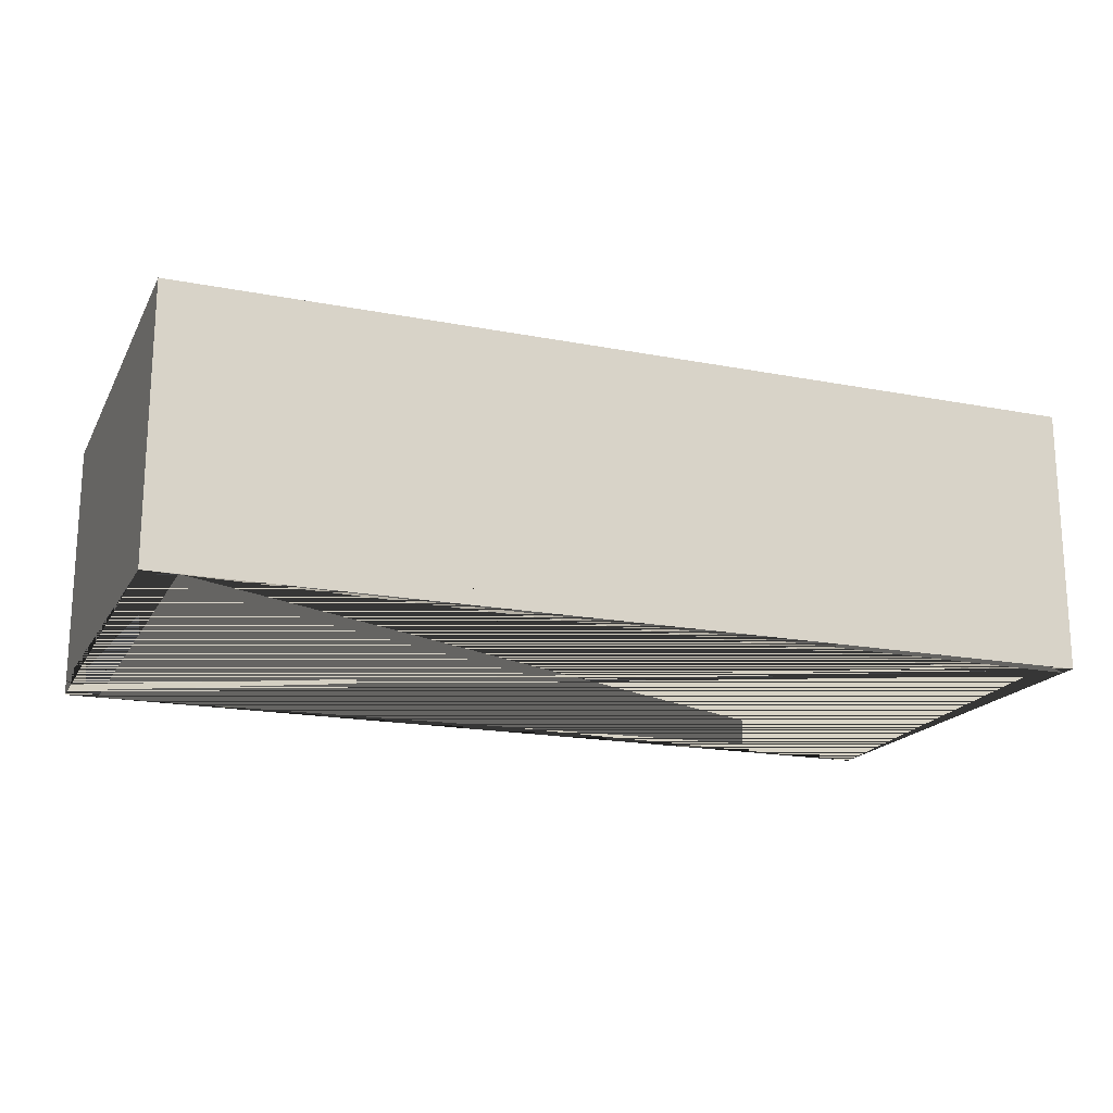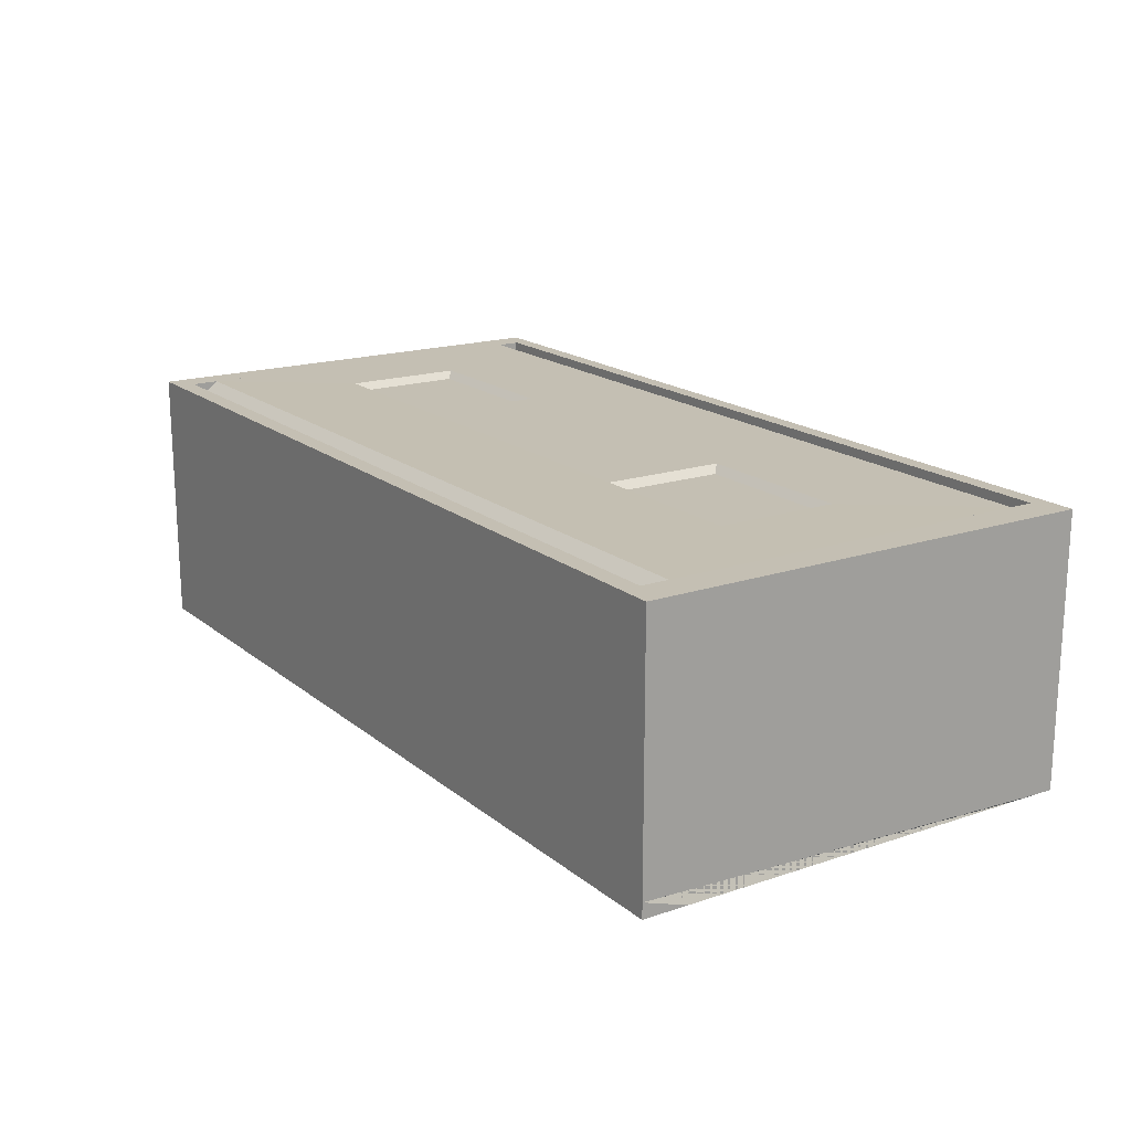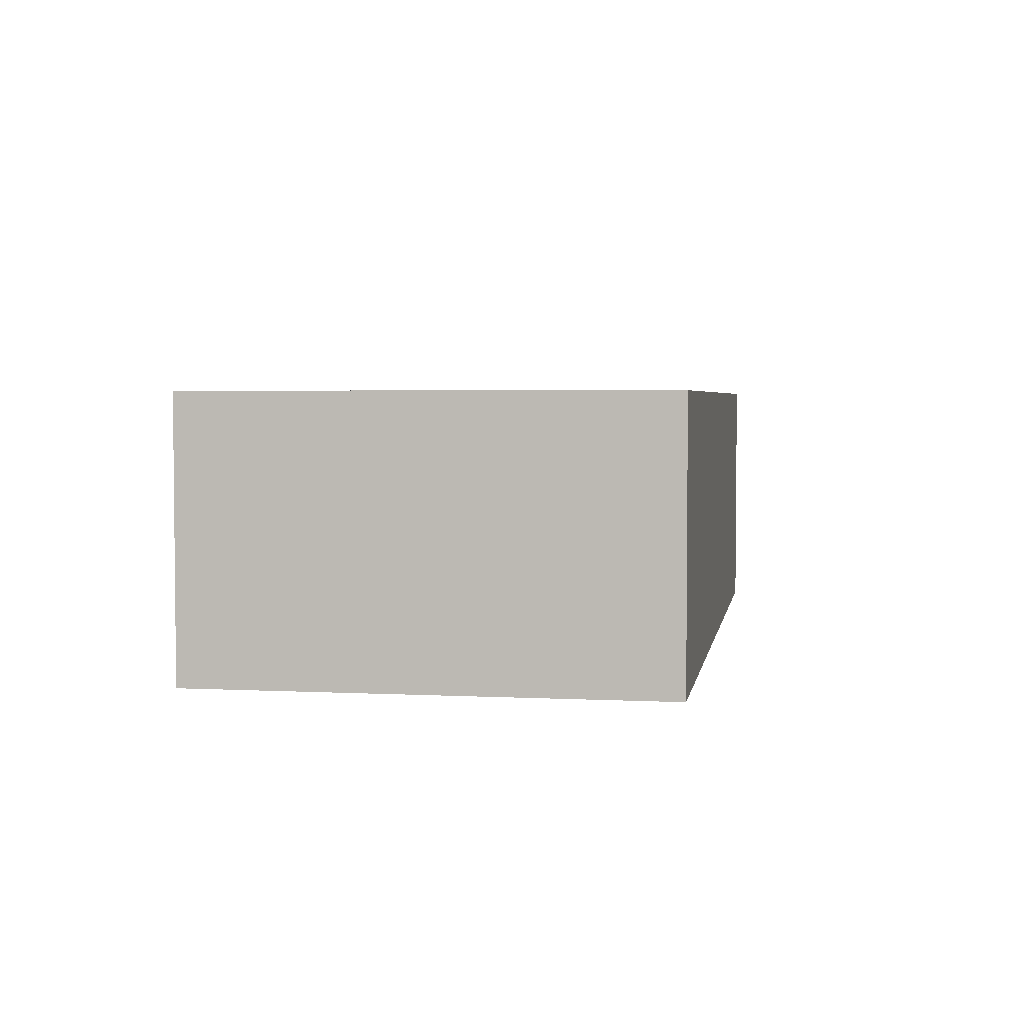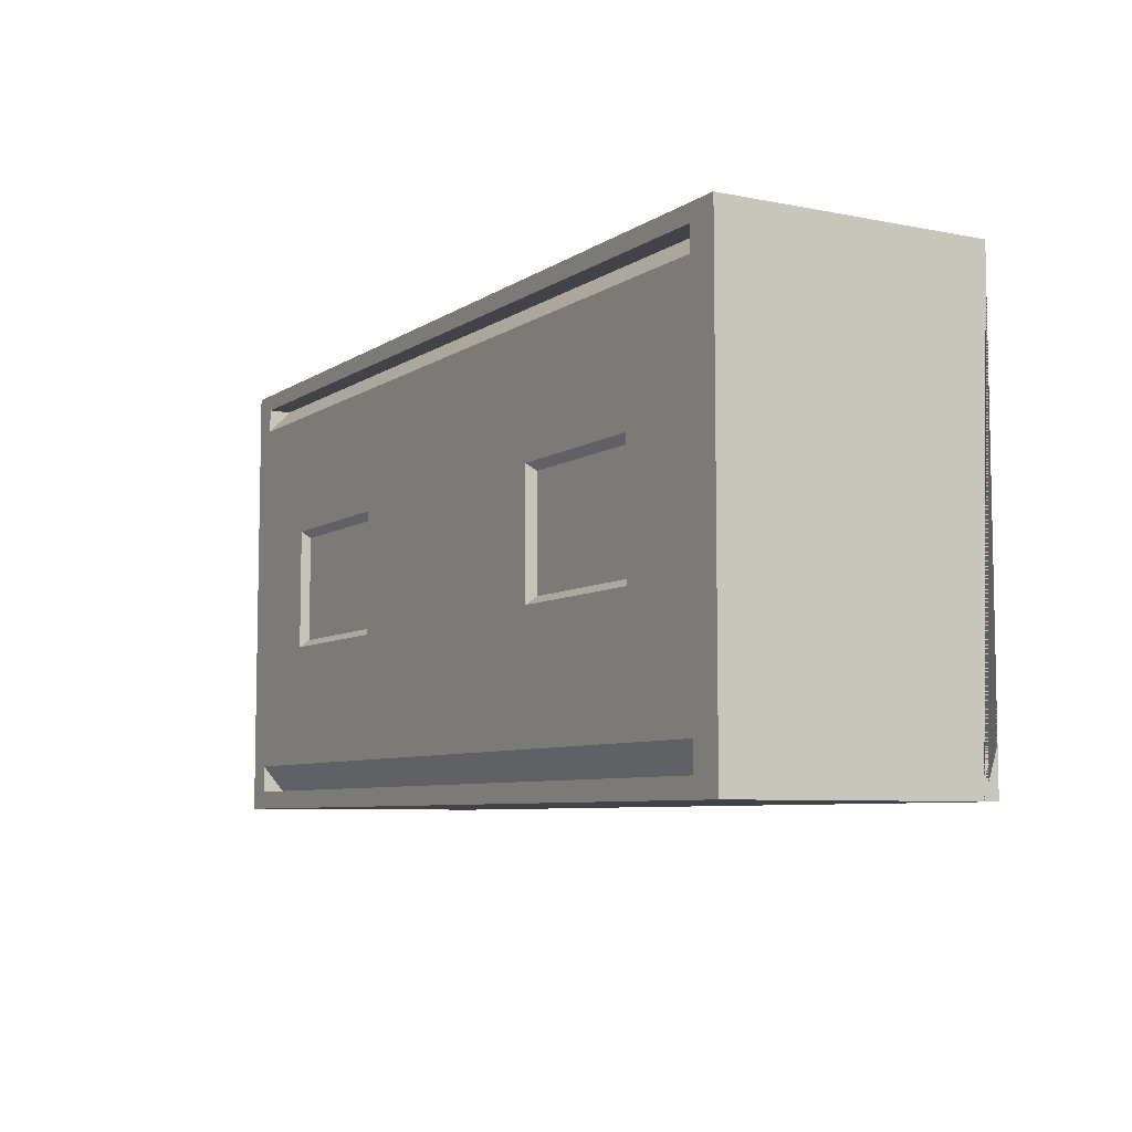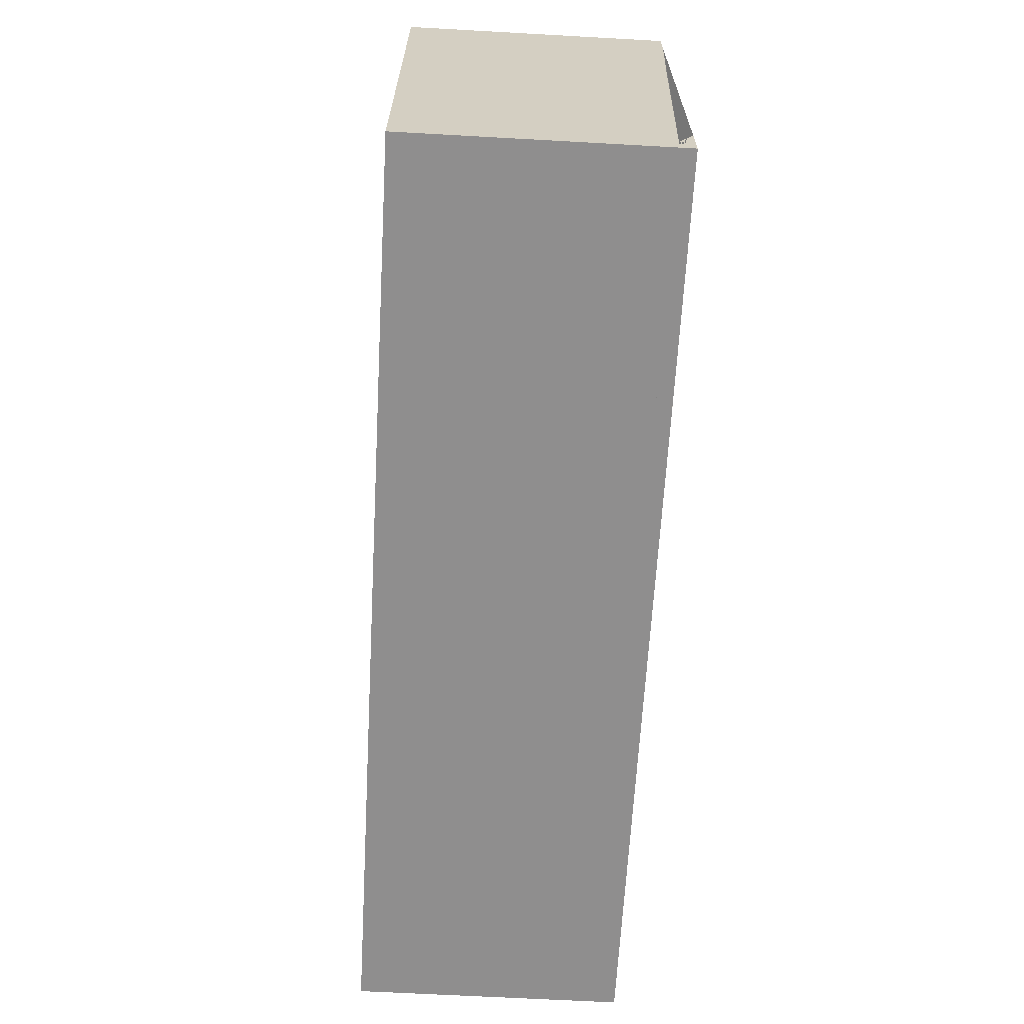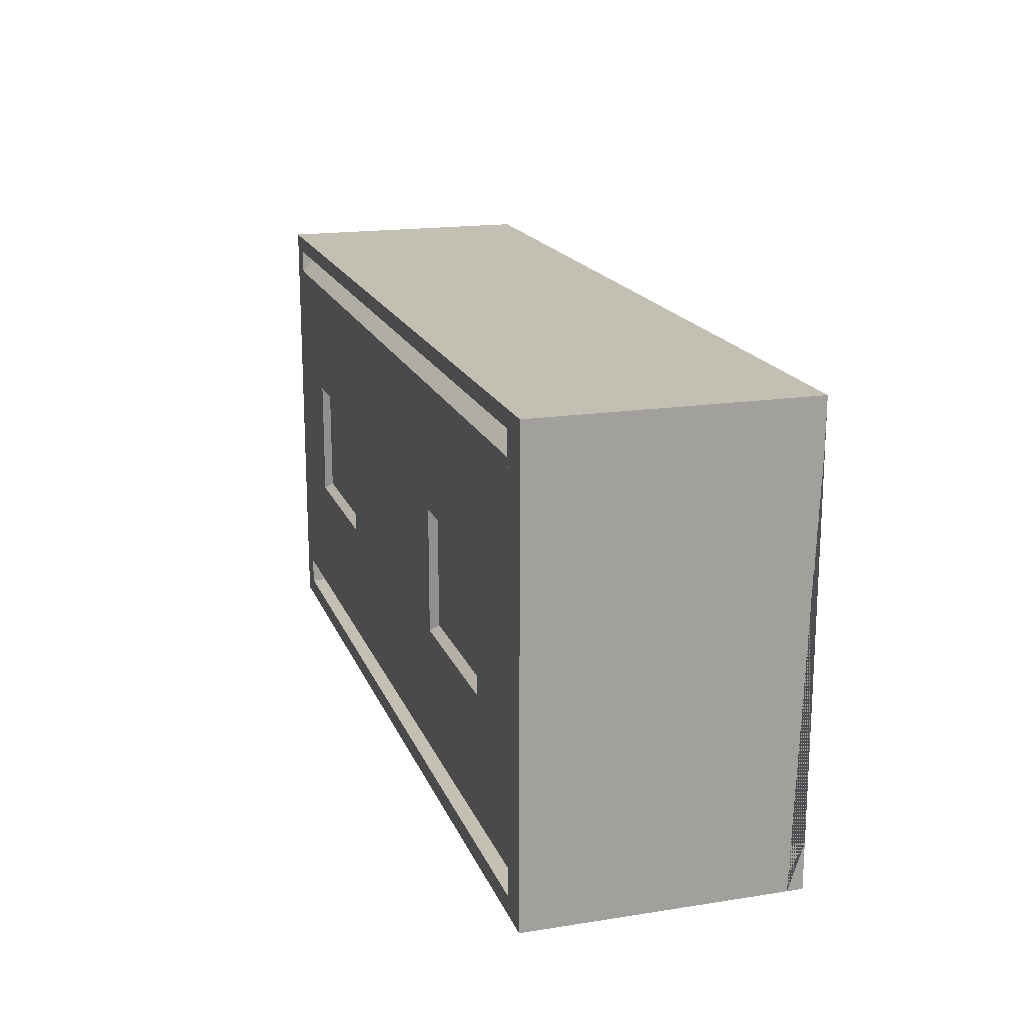
<metadata>
{"format":"obj","ext":"obj","renderer":"f3d","projection":"perspective","resolution":1024,"background":"white","views":[{"elev":-18.0,"azim":-20.7,"up":"+Y"},{"elev":17.7,"azim":-123.4,"up":"+Y"},{"elev":3.5,"azim":99.6,"up":"+Y"},{"elev":-7.0,"azim":-119.8,"up":"+Z"},{"elev":-65.0,"azim":-93.2,"up":"+Z"},{"elev":17.7,"azim":-107.0,"up":"+Z"}]}
</metadata>
<code>
o Room_PodRoom
v -5.991 -0.02673 3.02
v 6.009 -0.02673 3.02
v -5.991 -0.02673 -2.98
v 6.009 -0.02673 -2.98
v -5.991 -0.02673 -2.74
v -5.991 -0.02673 -2.38
v -5.991 -0.02673 2.49
v -5.991 -0.02673 2.804
v 6.009 -0.02673 2.804
v 6.009 -0.02673 2.49
v 6.009 -0.02673 -2.38
v 6.009 -0.02673 -2.74
v -5.551 -0.02673 3.02
v 5.649 -0.02673 3.02
v 5.649 -0.02673 -2.98
v -5.551 -0.02673 -2.98
v 5.649 -0.02673 2.49
v -5.551 -0.02673 2.49
v 5.649 -0.02673 -2.38
v -5.551 -0.02673 -2.38
v -5.991 0.1733 3.02
v 6.009 0.1733 3.02
v -5.991 0.1733 -2.98
v 6.009 0.1733 -2.98
v -5.991 0.1733 -2.74
v -5.991 0.1733 -2.38
v -5.991 0.1733 2.49
v -5.991 0.1733 2.804
v 6.009 0.1733 2.804
v 6.009 0.1733 2.49
v 6.009 0.1733 -2.38
v 6.009 0.1733 -2.74
v -5.551 0.1733 3.02
v 5.649 0.1733 3.02
v 5.649 0.1733 -2.98
v -5.551 0.1733 -2.98
v 5.649 0.1733 2.804
v -5.551 0.1733 2.804
v 5.649 0.1733 2.49
v -5.551 0.1733 2.49
v 5.649 0.1733 -2.38
v -5.551 0.1733 -2.38
v 5.649 0.1733 -2.74
v -5.551 0.1733 -2.74
v -5.991 3.173 3.02
v 6.009 3.173 3.02
v -5.991 3.173 -2.98
v 6.009 3.173 -2.98
v -5.991 3.173 -2.74
v -5.991 3.173 -2.38
v -5.991 3.173 2.49
v -5.991 3.173 2.804
v 6.009 3.173 2.804
v 6.009 3.173 2.49
v 6.009 3.173 -2.38
v 6.009 3.173 -2.74
v -5.551 3.173 3.02
v 5.649 3.173 3.02
v 5.649 3.173 -2.98
v -5.551 3.173 -2.98
v 5.649 3.173 2.804
v -5.551 3.173 2.804
v 5.649 3.173 2.49
v -5.551 3.173 2.49
v 5.649 3.173 -2.38
v -5.551 3.173 -2.38
v 5.649 3.173 -2.74
v -5.551 3.173 -2.74
v -5.991 3.473 3.02
v 6.009 3.473 3.02
v -5.991 3.473 -2.98
v 6.009 3.473 -2.98
v -5.991 3.473 -2.74
v -5.991 3.473 -2.38
v -5.991 3.473 2.49
v -5.991 3.473 2.804
v 6.009 3.473 2.804
v 6.009 3.473 2.49
v 6.009 3.473 -2.38
v 6.009 3.473 -2.74
v -5.551 3.473 3.02
v 5.649 3.473 3.02
v 5.649 3.473 -2.98
v -5.551 3.473 -2.98
v 5.649 3.473 2.804
v -5.551 3.473 2.804
v 5.649 3.473 2.49
v -5.551 3.473 2.49
v 5.649 3.473 -2.38
v -5.551 3.473 -2.38
v 5.649 3.473 -2.74
v -5.551 3.473 -2.74
v -5.551 1.173 -2.38
v -5.551 1.514 -2.38
v -5.551 1.173 2.49
v -5.551 1.514 2.49
v -5.551 1.173 2.804
v -5.551 1.514 2.804
v 5.649 1.514 2.804
v 5.649 1.173 2.804
v -5.551 1.173 -2.74
v -5.551 1.514 -2.74
v 5.649 1.514 2.49
v 5.649 1.173 2.49
v 5.649 1.514 -2.38
v 5.649 1.173 -2.38
v 5.649 1.514 -2.74
v 5.649 1.173 -2.74
v 4.409 3.473 2.49
v 2.169 3.473 2.49
v -2.119 3.473 2.49
v -4.311 3.473 2.49
v 4.409 3.473 -2.38
v 2.169 3.473 -2.38
v -2.119 3.473 -2.38
v -4.311 3.473 -2.38
v -4.311 3.472 -0.7568
v -2.119 3.472 0.8664
v 2.169 3.472 -0.7568
v 4.409 3.472 0.8664
v -4.311 3.472 0.8664
v 2.169 3.472 0.8664
v -4.216 3.373 0.7705
v -4.216 3.373 -0.661
v -2.215 3.373 0.7705
v -2.215 3.373 -0.661
v -2.119 3.472 -0.7568
v 2.264 3.373 0.7705
v 2.264 3.373 -0.661
v 4.313 3.373 0.7705
v 4.313 3.373 -0.661
v 4.409 3.472 -0.7568
f 8 28 27
f 38 18 40
f 10 30 29
f 17 39 41
f 12 32 31
f 1 21 28
f 17 19 20
f 4 24 32
f 5 25 23
f 14 34 33
f 7 27 26
f 20 44 42
f 24 48 56
f 25 49 47
f 102 68 66
f 34 58 57
f 27 51 50
f 94 66 64
f 36 60 59
f 29 53 46
f 96 64 62
f 31 55 54
f 98 62 61
f 22 46 58
f 15 35 24
f 6 26 25
f 13 33 21
f 3 23 36
f 2 22 34
f 11 31 30
f 20 42 40
f 9 29 22
f 16 36 35
f 63 61 87
f 56 80 79
f 45 69 76
f 48 72 80
f 49 73 71
f 90 66 68
f 58 82 81
f 51 75 74
f 66 90 88
f 60 84 83
f 53 77 70
f 21 45 52
f 32 56 55
f 99 61 63
f 30 54 53
f 103 63 65
f 28 52 51
f 35 59 48
f 105 65 67
f 26 50 49
f 33 57 45
f 107 67 68
f 23 47 60
f 80 72 83
f 70 77 85
f 77 78 87
f 78 79 89
f 79 80 91
f 90 92 73
f 88 90 74
f 86 88 75
f 81 86 76
f 82 85 86
f 92 84 71
f 91 83 84
f 54 78 77
f 63 87 89
f 52 76 75
f 59 83 72
f 65 89 67
f 50 74 73
f 57 81 69
f 67 91 92
f 47 71 84
f 46 70 82
f 62 86 85
f 55 79 78
f 67 68 114
f 110 61 109
f 38 18 17
f 44 20 19
f 43 108 101
f 108 107 102
f 41 106 108
f 106 105 107
f 39 104 106
f 104 103 105
f 37 100 104
f 100 99 103
f 38 97 100
f 97 98 99
f 40 95 97
f 95 96 98
f 42 93 95
f 93 94 96
f 44 101 93
f 101 102 94
f 124 117 121
f 127 126 125
f 128 122 120
f 132 131 130
f 123 121 118
f 117 124 126
f 129 119 122
f 122 119 127
f 119 129 131
f 130 131 129
f 110 122 118
f 125 126 124
f 111 118 121
f 119 114 115
f 109 120 122
f 132 113 114
f 120 87 132
f 127 115 116
f 90 121 117
f 37 39 17
f 43 19 41
f 88 62 64
f 7 8 27
f 9 10 29
f 19 17 41
f 11 12 31
f 8 1 28
f 18 17 20
f 12 4 32
f 3 5 23
f 13 14 33
f 6 7 26
f 32 24 56
f 23 25 47
f 94 102 66
f 33 34 57
f 26 27 50
f 96 94 64
f 35 36 59
f 22 29 46
f 98 96 62
f 30 31 54
f 99 98 61
f 34 22 58
f 4 15 24
f 5 6 25
f 1 13 21
f 16 3 36
f 14 2 34
f 10 11 30
f 18 20 40
f 2 9 22
f 15 16 35
f 55 56 79
f 52 45 76
f 56 48 80
f 47 49 71
f 57 58 81
f 50 51 74
f 64 66 88
f 59 60 83
f 46 53 70
f 28 21 52
f 31 32 55
f 103 99 63
f 29 30 53
f 105 103 65
f 27 28 51
f 24 35 48
f 107 105 67
f 25 26 49
f 21 33 45
f 102 107 68
f 36 23 60
f 91 80 83
f 82 70 85
f 85 77 87
f 87 78 89
f 89 79 91
f 74 90 73
f 75 88 74
f 76 86 75
f 69 81 76
f 81 82 86
f 73 92 71
f 92 91 84
f 53 54 77
f 65 63 89
f 51 52 75
f 48 59 72
f 49 50 73
f 45 57 69
f 68 67 92
f 60 47 84
f 58 46 82
f 61 62 85
f 54 55 78
f 116 68 90
f 113 89 67
f 67 114 113
f 68 116 115
f 115 114 68
f 62 112 88
f 62 110 111
f 61 87 109
f 110 62 61
f 62 111 112
f 37 38 17
f 43 44 19
f 44 43 101
f 101 108 102
f 43 41 108
f 108 106 107
f 41 39 106
f 106 104 105
f 39 37 104
f 104 100 103
f 37 38 100
f 100 97 99
f 38 40 97
f 97 95 98
f 40 42 95
f 95 93 96
f 42 44 93
f 93 101 94
f 123 124 121
f 118 127 125
f 130 128 120
f 120 132 130
f 125 123 118
f 127 117 126
f 128 129 122
f 118 122 127
f 132 119 131
f 128 130 129
f 111 110 118
f 123 125 124
f 112 111 121
f 127 119 115
f 110 109 122
f 119 132 114
f 87 120 109
f 89 113 132
f 132 87 89
f 117 127 116
f 121 90 88
f 90 117 116
f 88 112 121
o DoorFrame_PodRoom
v 5.454 2.245 1.103
v 5.454 2.374 0.9736
v 5.454 0.0573 0.9736
v 5.454 0.1864 1.103
v 5.454 2.374 -0.7867
v 5.454 2.245 -0.9158
v 5.454 0.1864 -0.9158
v 5.454 0.0573 -0.7867
v 6.19 2.374 0.9736
v 6.19 2.245 1.103
v 6.19 0.1864 1.103
v 6.19 0.0573 0.9736
v 6.19 2.245 -0.9158
v 6.19 2.374 -0.7867
v 6.19 0.0573 -0.7867
v 6.19 0.1864 -0.9158
v 5.451 2.305 1.162
v 5.451 2.442 1.025
v 5.451 -0.01052 1.025
v 5.451 0.1261 1.162
v 5.451 2.442 -0.8382
v 5.451 2.305 -0.9749
v 5.451 0.1261 -0.9749
v 5.451 -0.01052 -0.8382
v 6.192 2.442 1.025
v 6.192 2.305 1.162
v 6.192 0.1261 1.162
v 6.192 -0.01052 1.025
v 6.192 2.305 -0.9749
v 6.192 2.442 -0.8382
v 6.192 -0.01052 -0.8382
v 6.192 0.1261 -0.9749
f 4 11 10
f 6 13 16
f 2 9 14
f 8 15 12
f 8 7 16
f 14 13 6
f 4 3 12
f 2 1 10
f 20 27 26
f 23 22 29
f 18 25 30
f 24 31 28
f 24 23 32
f 30 29 22
f 20 19 28
f 18 17 26
f 11 27 26
f 9 10 26
f 5 21 18
f 2 18 17
f 17 20 4
f 3 4 20
f 19 24 8
f 12 28 27
f 15 31 28
f 15 16 32
f 13 29 32
f 14 30 29
f 14 9 25
f 8 24 23
f 23 22 6
f 5 6 22
f 1 4 10
f 7 6 16
f 5 2 14
f 3 8 12
f 15 8 16
f 5 14 6
f 11 4 12
f 9 2 10
f 17 20 26
f 32 23 29
f 21 18 30
f 19 24 28
f 31 24 32
f 21 30 22
f 27 20 28
f 25 18 26
f 10 11 26
f 25 9 26
f 2 5 18
f 1 2 17
f 1 17 4
f 19 3 20
f 3 19 8
f 11 12 27
f 12 15 28
f 31 15 32
f 16 13 32
f 13 14 29
f 30 14 25
f 7 8 23
f 7 23 6
f 21 5 22
o Door_PodRoom
v 5.797 2.246 1.104
v 5.797 2.375 0.9746
v 5.797 0.05599 0.9746
v 5.797 0.1852 1.104
v 5.797 2.375 -0.7877
v 5.797 2.246 -0.9169
v 5.797 0.1852 -0.9169
v 5.797 0.05599 -0.7877
v 5.887 2.375 0.9746
v 5.887 2.246 1.104
v 5.887 0.1852 1.104
v 5.887 0.05599 0.9746
v 5.887 2.246 -0.9169
v 5.887 2.375 -0.7877
v 5.887 0.05599 -0.7877
v 5.887 0.1852 -0.9169
f 4 11 10
f 16 11 15
f 6 13 16
f 2 9 14
f 8 15 12
f 8 7 16
f 14 13 6
f 4 3 12
f 2 1 10
f 1 5 6
f 1 4 10
f 13 14 9
f 11 16 13
f 11 12 15
f 13 10 11
f 10 13 9
f 7 6 16
f 5 2 14
f 3 8 12
f 15 8 16
f 5 14 6
f 11 4 12
f 9 2 10
f 7 4 1
f 7 8 3
f 1 6 7
f 1 2 5
f 7 3 4
o Light_PodRoom_01
v -3.306 3.369 0.1485
v -3.121 3.369 0.1485
v -3.306 3.369 -0.03599
v -3.121 3.369 -0.03599
f 2 4 3
f 1 2 3
o Light_PodRoom_02
v 3.215 3.367 0.1485
v 3.399 3.367 0.1485
v 3.215 3.367 -0.03599
v 3.399 3.367 -0.03599
f 2 4 3
f 1 2 3

</code>
